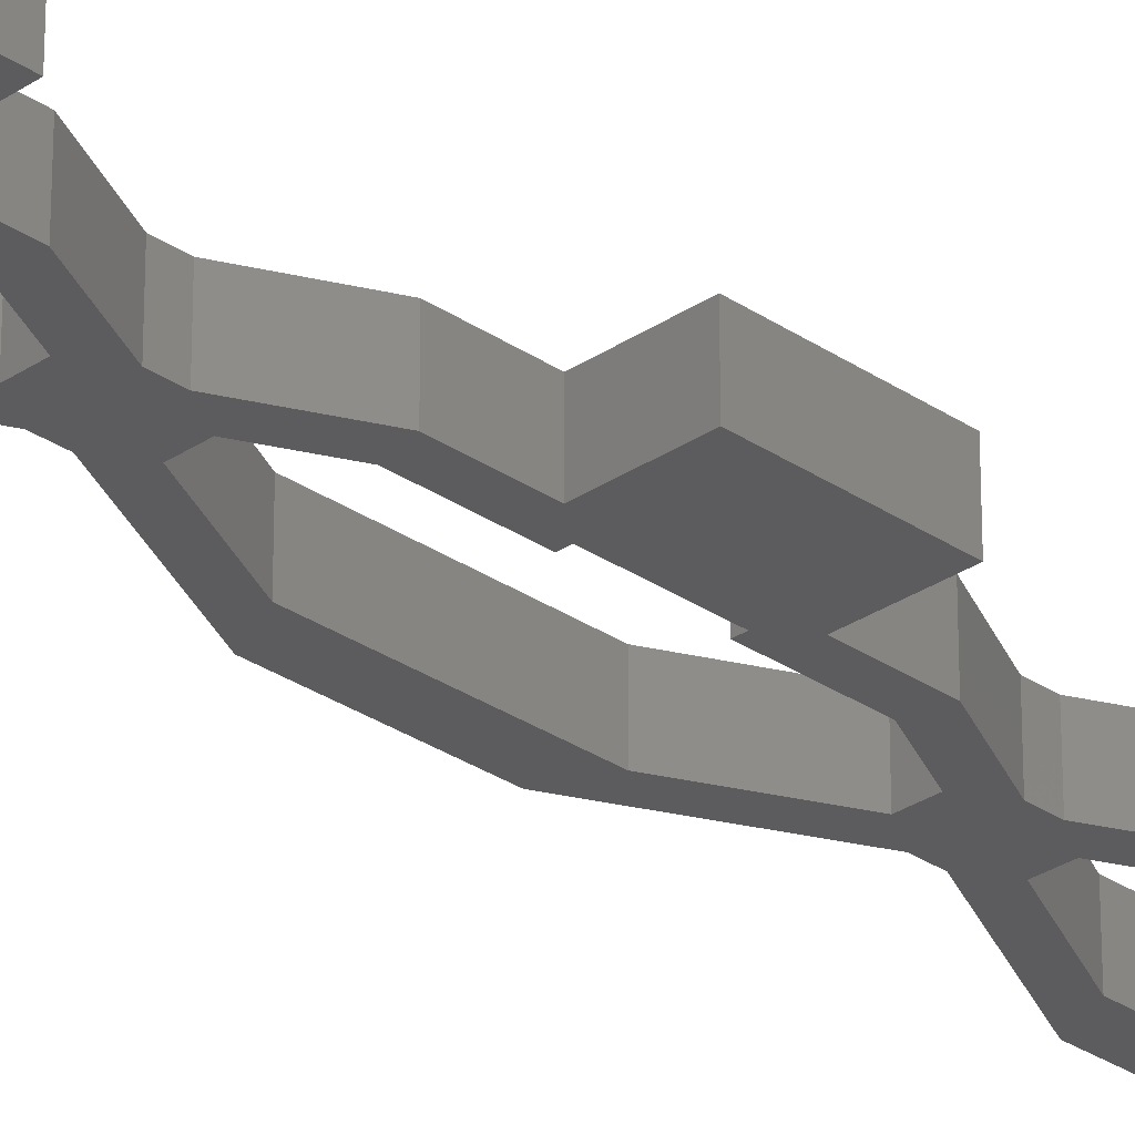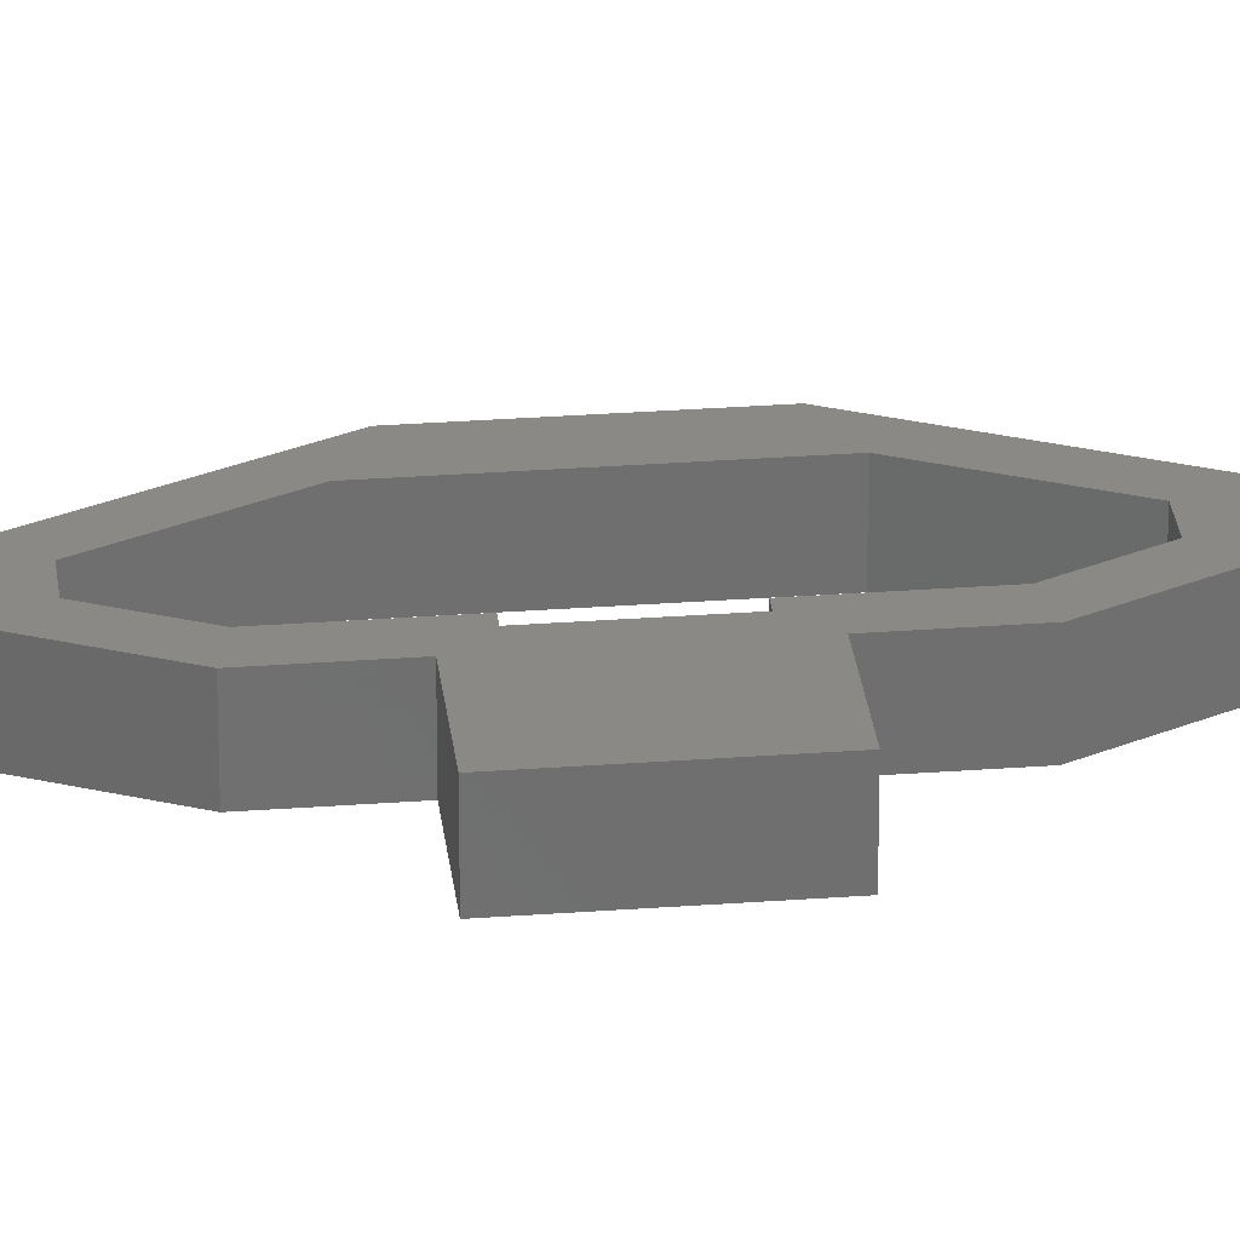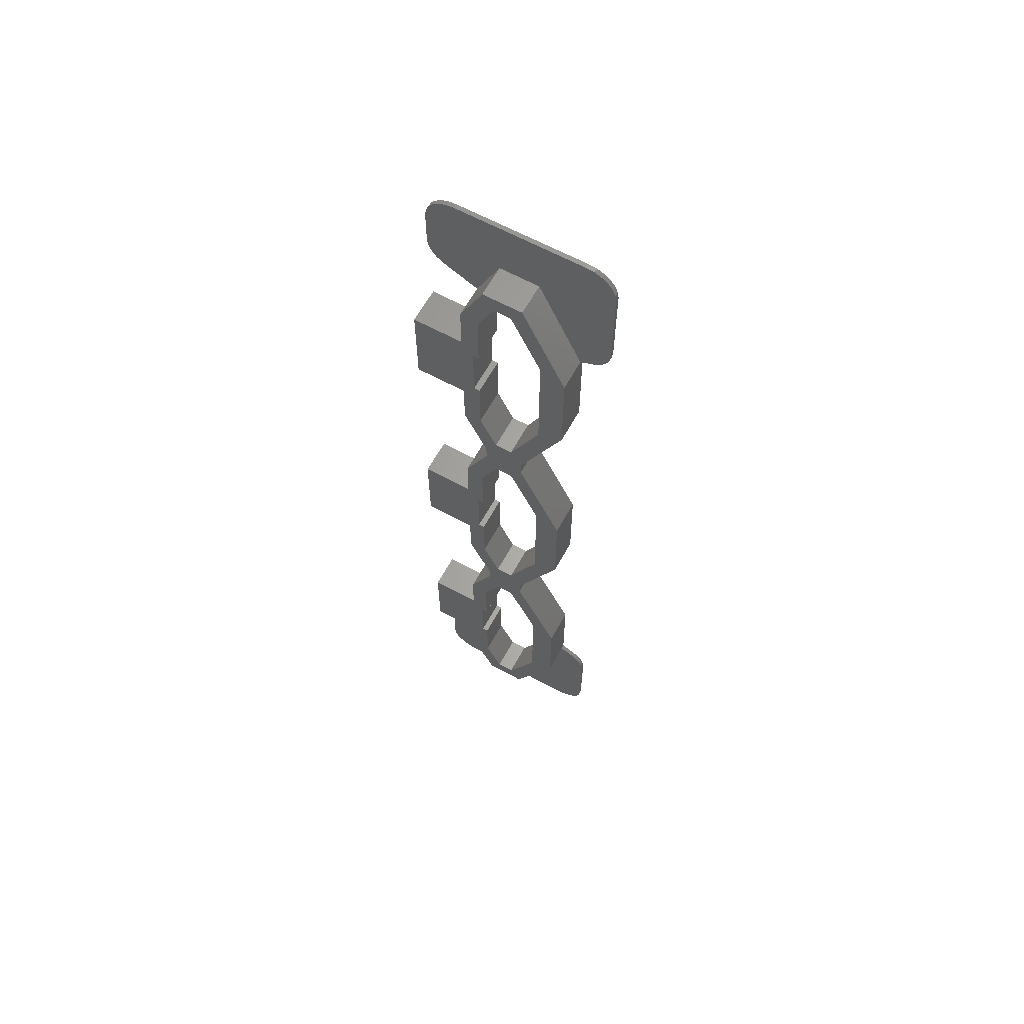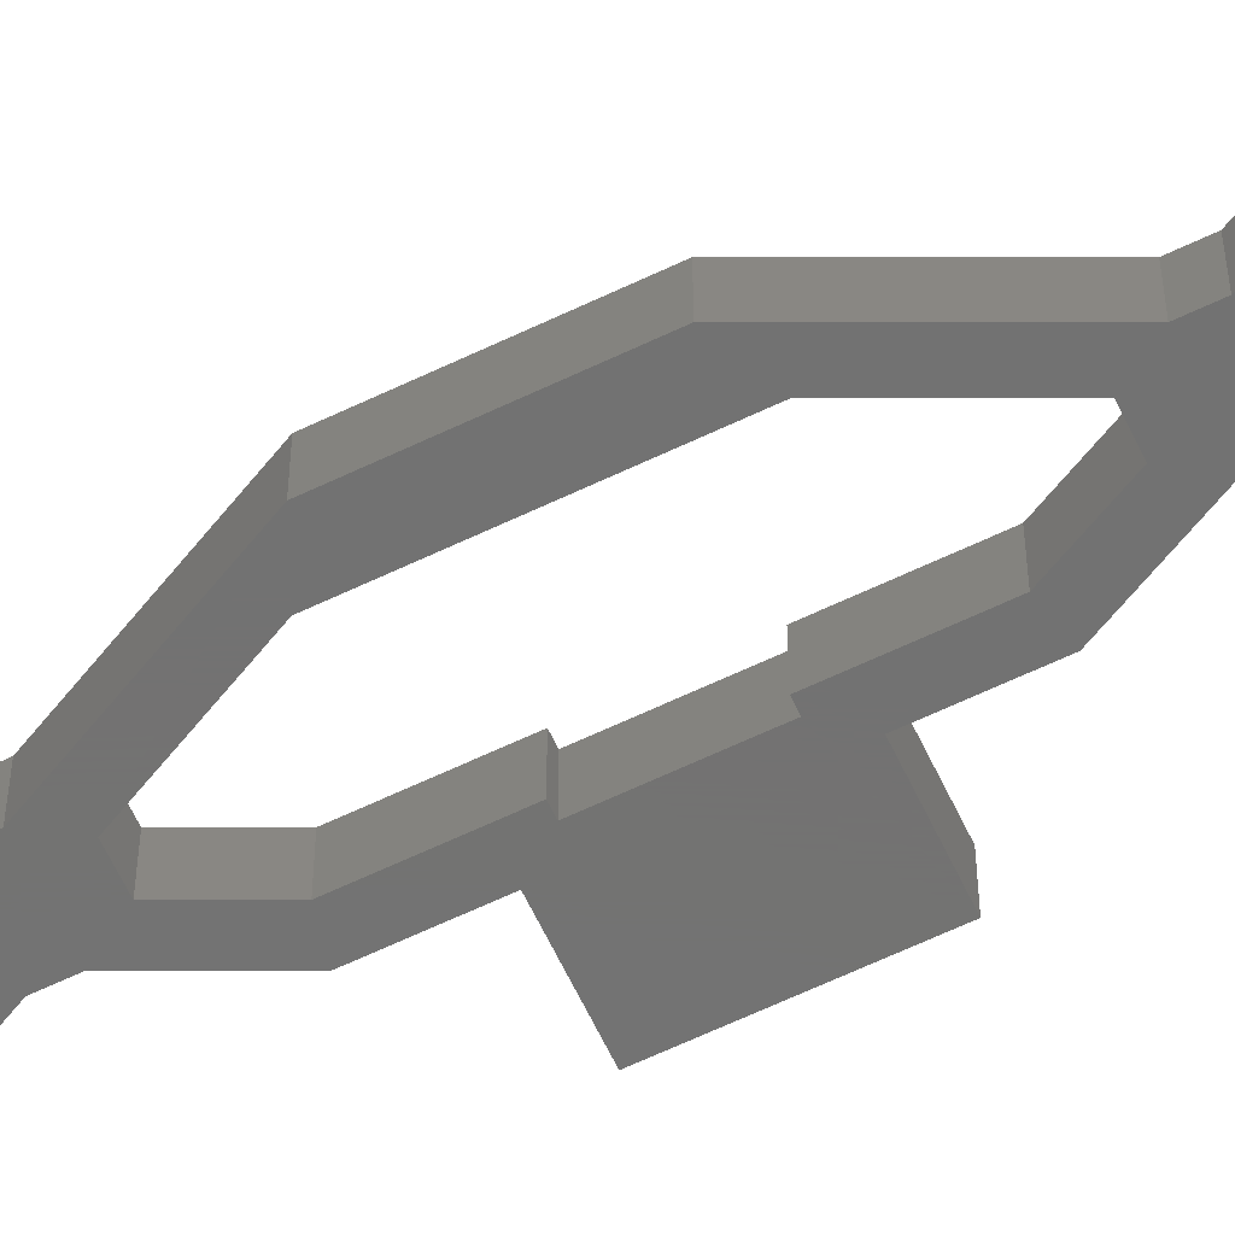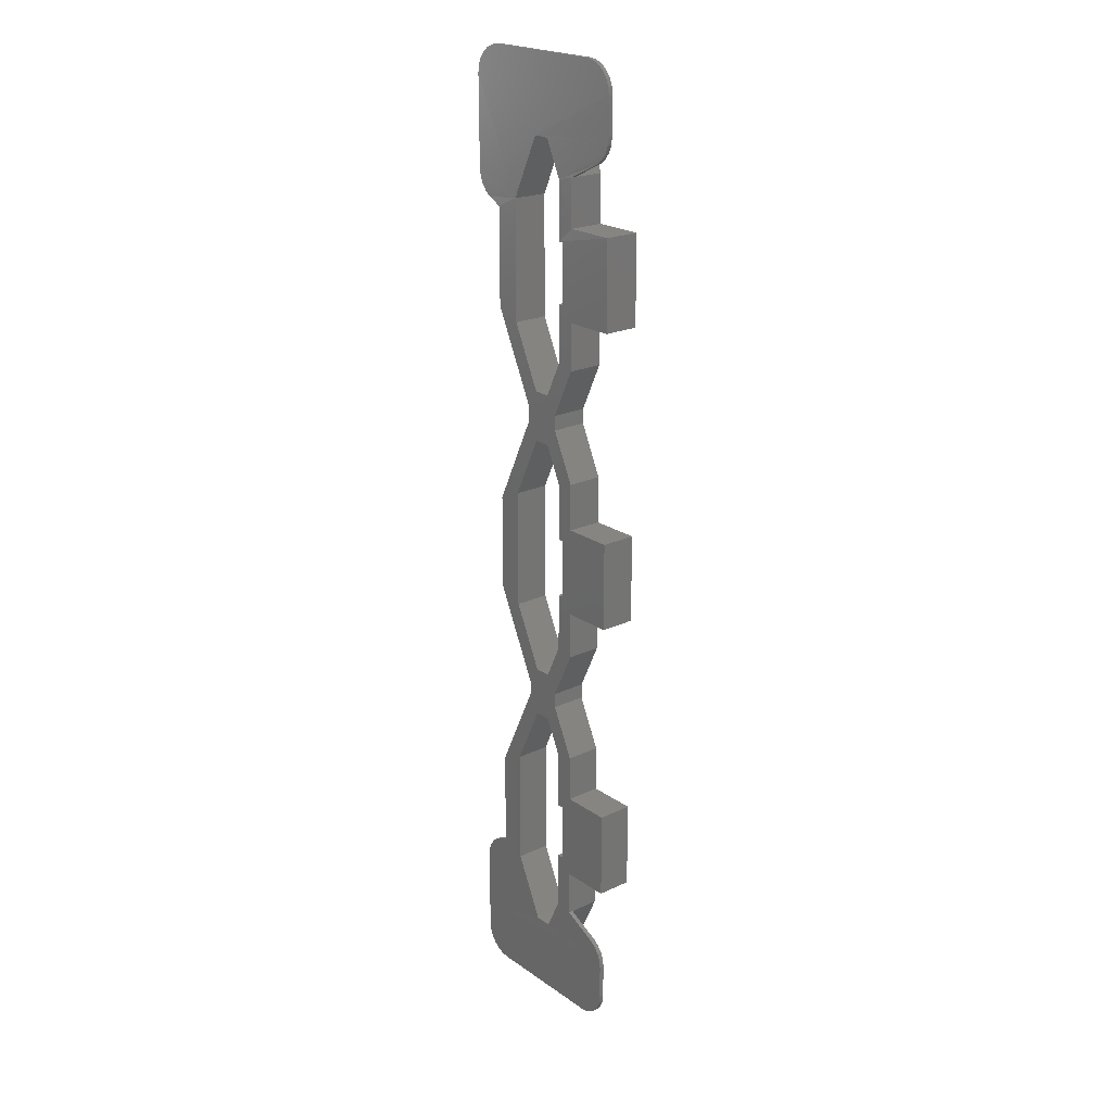
<metadata>
{"format":"stl","ext":"stl","renderer":"f3d","projection":"perspective","resolution":1024,"background":"white","views":[{"elev":-29.4,"azim":44.9,"up":"+Z"},{"elev":28.9,"azim":83.6,"up":"+Z"},{"elev":63.5,"azim":-151.2,"up":"+Y"},{"elev":-64.5,"azim":-64.4,"up":"+Z"},{"elev":21.7,"azim":50.3,"up":"+Y"}]}
</metadata>
<code>
# stl→obj: 247 verts, 502 faces
v 33.83 13.71 -13.38
v 33.83 16.88 -15.78
v 33.83 16.88 -13.38
v 33.83 13.71 -15.78
v 33.03 21.88 -13.38
v 33.03 17.88 -15.78
v 33.03 17.88 -13.38
v 33.03 21.88 -15.78
v 37.23 16.88 -15.78
v 37.23 22.88 -13.38
v 37.23 16.88 -13.38
v 37.23 22.88 -15.78
v 33.83 22.88 -13.4
v 33.83 26.06 -13.68
v 33.83 26.06 -13.38
v 33.83 22.88 -15.78
v 33.83 26.06 -15.78
v 32.63 25.78 -15.78
v 32.63 21.88 -13.38
v 32.63 25.78 -13.38
v 32.63 21.88 -15.78
v 32.63 5.782 -15.78
v 32.63 1.882 -13.38
v 32.63 5.782 -13.38
v 32.63 1.882 -15.78
v 33.83 2.882 -13.38
v 33.83 6.055 -15.78
v 33.83 6.055 -13.38
v 33.83 2.882 -15.78
v 28.29 15.82 -15.78
v 28.29 23.95 -13.38
v 28.29 15.82 -13.38
v 28.29 23.95 -15.78
v 26.59 23.18 -13.38
v 26.59 16.59 -15.78
v 26.59 16.59 -13.38
v 26.59 23.18 -13.68
v 26.59 23.18 -15.78
v 32.63 17.88 -15.78
v 32.63 13.98 -13.38
v 32.63 17.88 -13.38
v 32.63 13.98 -15.78
v 26.59 3.177 -15.78
v 26.59 -3.412 -13.68
v 26.59 3.177 -13.68
v 26.59 -3.412 -15.78
v 33.03 1.882 -13.38
v 33.03 -2.118 -15.78
v 33.03 -2.118 -13.38
v 33.03 1.882 -15.78
v 37.23 -3.118 -15.78
v 37.23 2.882 -13.38
v 37.23 -3.118 -13.38
v 37.23 2.882 -15.78
v 33.83 -6.29 -13.38
v 33.83 -3.118 -15.78
v 33.83 -3.118 -13.38
v 33.83 -6.29 -15.78
v 28.29 -4.183 -15.78
v 28.29 3.948 -13.38
v 28.29 -4.183 -13.38
v 28.29 3.948 -15.78
v 32.63 -2.118 -13.38
v 32.63 -6.018 -15.78
v 32.63 -6.018 -13.38
v 32.63 -2.118 -15.78
v 33.83 -26.29 -13.38
v 33.83 -23.12 -15.78
v 33.83 -23.12 -13.38
v 33.83 -26.29 -13.68
v 33.83 -26.29 -15.78
v 33.83 -17.12 -15.78
v 33.83 -13.95 -13.38
v 33.83 -17.12 -13.38
v 33.83 -13.95 -15.78
v 32.63 -14.22 -15.78
v 32.63 -18.12 -13.38
v 32.63 -14.22 -13.38
v 32.63 -18.12 -15.78
v 31.48 28.19 -15.78
v 32.23 29.39 -15.78
v 31.48 -8.419 -15.78
v 32.23 -9.619 -15.78
v 30.32 -8.419 -15.78
v 37.23 -23.12 -15.78
v 37.23 -17.12 -15.78
v 33.03 -18.12 -15.78
v 33.03 -22.12 -15.78
v 32.63 -22.12 -15.78
v 32.63 -26.02 -15.78
v 31.48 -28.42 -15.78
v 32.23 -29.62 -15.78
v 30.32 -28.42 -15.78
v 31.48 11.58 -15.78
v 32.23 10.38 -15.78
v 30.32 11.58 -15.78
v 29.56 10.38 -15.78
v 29.56 9.384 -15.78
v 32.23 9.384 -15.78
v 30.32 8.184 -15.78
v 31.48 8.184 -15.78
v 29.56 -9.619 -15.78
v 32.23 -10.62 -15.78
v 29.56 -10.62 -15.78
v 30.32 -11.82 -15.78
v 26.59 -16.83 -15.78
v 31.48 -11.82 -15.78
v 28.29 -16.05 -15.78
v 28.29 -24.19 -15.78
v 26.59 -23.41 -15.78
v 29.56 -29.62 -15.78
v 29.56 29.39 -15.78
v 30.32 28.19 -15.78
v 33.03 -18.12 -13.38
v 33.03 -22.12 -13.38
v 37.23 -17.12 -13.38
v 37.23 -23.12 -13.38
v 26.59 -16.83 -13.38
v 26.59 -23.41 -13.68
v 26.59 -23.41 -13.38
v 32.63 -22.12 -13.38
v 32.63 -26.02 -13.38
v 28.29 -16.05 -13.38
v 28.29 -24.19 -13.38
v 32.23 -9.619 -13.38
v 32.23 -10.62 -13.38
v 29.56 -9.619 -13.38
v 29.56 -10.62 -13.38
v 32.23 10.38 -13.38
v 32.23 9.384 -13.38
v 29.56 9.384 -13.38
v 29.56 10.38 -13.38
v 37.23 28.95 -13.4
v 37.23 31.39 -13.68
v 37.23 31.39 -13.39
v 37.23 28.95 -13.68
v 30.32 28.19 -13.38
v 32.23 29.39 -13.68
v 29.56 29.39 -13.68
v 25.17 32.8 -13.68
v 24.85 32.39 -13.38
v 25.17 32.8 -13.38
v 24.85 32.39 -13.68
v 26.59 33.39 -13.68
v 26.07 33.32 -13.38
v 26.59 33.39 -13.38
v 26.07 33.32 -13.68
v 24.65 31.9 -13.38
v 24.65 31.9 -13.68
v 24.59 31.39 -13.38
v 24.59 31.39 -13.68
v 25.59 33.12 -13.38
v 25.59 33.12 -13.68
v 24.59 -31.62 -13.67
v 24.59 -29.62 -13.38
v 24.59 -31.62 -13.38
v 24.59 -25.63 -13.68
v 24.59 -25.63 -13.38
v 29.56 -29.62 -13.68
v 25.59 -23.9 -13.68
v 25.17 -24.22 -13.68
v 24.85 -24.63 -13.68
v 24.65 -25.11 -13.68
v 26.07 -33.55 -13.67
v 24.65 -32.14 -13.67
v 24.85 -32.62 -13.67
v 25.17 -33.04 -13.67
v 25.59 -33.35 -13.67
v 32.23 -29.62 -13.68
v 36.23 -27.45 -13.68
v 36.64 -27.77 -13.68
v 36.96 -28.18 -13.68
v 37.16 -28.66 -13.68
v 37.23 -29.18 -13.68
v 37.23 -31.62 -13.67
v 26.59 -33.62 -13.68
v 37.16 -32.14 -13.67
v 36.96 -32.62 -13.67
v 36.64 -33.03 -13.67
v 36.23 -33.35 -13.67
v 35.74 -33.55 -13.67
v 35.23 -33.62 -13.67
v 26.59 3.177 -13.38
v 26.59 -3.412 -13.38
v 24.59 25.4 -13.4
v 24.65 24.88 -13.68
v 24.65 24.88 -13.4
v 24.59 25.4 -13.68
v 24.85 24.4 -13.68
v 24.85 24.4 -13.4
v 25.17 23.98 -13.68
v 25.17 23.98 -13.4
v 25.59 23.67 -13.4
v 25.59 23.67 -13.68
v 31.48 28.19 -13.38
v 30.32 8.184 -13.38
v 31.48 8.184 -13.38
v 31.48 11.58 -13.38
v 30.32 11.58 -13.38
v 30.32 -8.419 -13.38
v 31.48 -8.419 -13.38
v 30.32 -11.82 -13.38
v 31.48 -11.82 -13.38
v 31.48 -28.42 -13.38
v 30.32 -28.42 -13.38
v 26.59 -33.62 -13.38
v 35.23 -33.62 -13.37
v 37.23 -31.62 -13.37
v 37.23 -29.18 -13.36
v 35.23 33.39 -13.68
v 35.23 33.39 -13.39
v 25.59 -23.9 -13.38
v 24.65 -25.11 -13.38
v 25.17 -24.22 -13.38
v 24.85 -24.63 -13.38
v 36.23 27.21 -13.68
v 36.23 27.21 -13.4
v 36.64 27.53 -13.68
v 36.64 27.53 -13.4
v 36.96 27.95 -13.4
v 36.96 27.95 -13.68
v 37.16 31.9 -13.68
v 36.96 32.39 -13.39
v 37.16 31.9 -13.39
v 36.96 32.39 -13.68
v 37.16 28.43 -13.68
v 37.16 28.43 -13.4
v 36.23 33.12 -13.68
v 35.75 33.32 -13.39
v 36.23 33.12 -13.39
v 35.75 33.32 -13.68
v 36.64 32.8 -13.39
v 36.64 32.8 -13.68
v 36.96 -32.62 -13.37
v 36.64 -33.04 -13.37
v 35.75 -33.55 -13.37
v 36.23 -33.35 -13.37
v 37.16 -32.14 -13.37
v 25.59 -33.35 -13.38
v 25.17 -33.04 -13.38
v 26.07 -33.55 -13.38
v 24.85 -32.62 -13.38
v 24.65 -32.14 -13.38
v 36.64 -27.77 -13.36
v 36.96 -28.18 -13.36
v 37.16 -28.66 -13.36
v 36.23 -27.45 -13.36
f 1 2 3
f 2 1 4
f 5 6 7
f 6 5 8
f 9 10 11
f 10 9 12
f 13 14 15
f 14 13 16
f 14 16 17
f 18 19 20
f 19 18 21
f 22 23 24
f 23 22 25
f 26 27 28
f 27 26 29
f 30 31 32
f 31 30 33
f 34 35 36
f 35 34 37
f 35 37 38
f 39 40 41
f 40 39 42
f 43 44 45
f 44 43 46
f 47 48 49
f 48 47 50
f 51 52 53
f 52 51 54
f 55 56 57
f 56 55 58
f 59 60 61
f 60 59 62
f 63 64 65
f 64 63 66
f 67 68 69
f 68 67 70
f 68 70 71
f 72 73 74
f 73 72 75
f 76 77 78
f 77 76 79
f 17 80 81
f 80 17 18
f 18 17 16
f 18 16 21
f 21 16 8
f 9 16 12
f 16 9 8
f 8 9 6
f 6 9 39
f 39 9 2
f 51 29 54
f 29 51 50
f 29 50 25
f 50 51 48
f 48 51 66
f 66 51 56
f 56 64 66
f 64 56 58
f 64 58 82
f 82 58 83
f 82 83 84
f 85 72 86
f 72 85 87
f 87 85 88
f 88 85 89
f 89 85 68
f 89 68 90
f 90 68 71
f 90 71 91
f 91 71 92
f 91 92 93
f 2 42 39
f 42 2 4
f 42 4 94
f 94 4 95
f 94 95 96
f 96 95 97
f 97 95 98
f 98 95 99
f 98 99 100
f 98 100 43
f 100 99 101
f 43 100 62
f 43 62 59
f 43 59 46
f 46 59 102
f 102 59 84
f 102 84 83
f 102 83 103
f 102 103 104
f 104 103 105
f 104 105 106
f 105 103 107
f 106 105 108
f 106 108 109
f 106 109 110
f 110 109 111
f 111 109 93
f 111 93 92
f 75 107 103
f 107 75 76
f 76 75 72
f 76 72 79
f 79 72 87
f 27 101 99
f 101 27 22
f 22 27 29
f 22 29 25
f 112 113 38
f 113 112 81
f 113 81 80
f 38 113 33
f 38 33 30
f 38 30 35
f 35 30 97
f 97 30 96
f 114 88 115
f 88 114 87
f 85 116 117
f 116 85 86
f 118 119 120
f 119 118 106
f 119 106 110
f 121 90 122
f 90 121 89
f 109 123 124
f 123 109 108
f 103 125 126
f 125 103 83
f 127 104 128
f 104 127 102
f 99 129 130
f 129 99 95
f 97 131 132
f 131 97 98
f 133 134 135
f 134 133 136
f 31 113 137
f 113 31 33
f 14 81 138
f 81 14 17
f 81 139 138
f 139 81 112
f 139 38 37
f 38 139 112
f 140 141 142
f 141 140 143
f 144 145 146
f 145 144 147
f 143 148 141
f 148 143 149
f 149 150 148
f 150 149 151
f 147 152 145
f 152 147 153
f 153 142 152
f 142 153 140
f 154 155 156
f 155 157 158
f 157 155 154
f 159 160 119
f 160 159 161
f 161 159 162
f 162 159 163
f 163 159 157
f 157 159 154
f 164 154 159
f 154 164 165
f 165 164 166
f 166 164 167
f 167 164 168
f 169 170 70
f 170 169 171
f 171 169 172
f 172 169 173
f 173 169 174
f 174 169 175
f 175 169 159
f 175 159 176
f 175 176 177
f 177 176 178
f 178 176 179
f 179 176 180
f 180 176 181
f 181 176 182
f 176 164 159
f 183 44 184
f 44 183 45
f 119 111 159
f 111 119 110
f 159 92 169
f 92 159 111
f 169 71 70
f 71 169 92
f 185 186 187
f 186 185 188
f 187 189 190
f 189 187 186
f 190 191 192
f 191 190 189
f 193 191 194
f 191 193 192
f 193 37 34
f 37 193 194
f 80 20 195
f 20 80 18
f 3 9 11
f 9 3 2
f 19 8 5
f 8 19 21
f 95 1 129
f 1 95 4
f 137 80 195
f 80 137 113
f 12 13 10
f 13 12 16
f 27 130 28
f 130 27 99
f 23 50 47
f 50 23 25
f 54 26 52
f 26 54 29
f 6 41 7
f 41 6 39
f 60 100 196
f 100 60 62
f 131 45 183
f 45 131 98
f 45 98 43
f 101 24 197
f 24 101 22
f 35 132 36
f 132 35 97
f 40 94 198
f 94 40 42
f 196 101 197
f 101 196 100
f 94 199 198
f 199 94 96
f 96 32 199
f 32 96 30
f 48 63 49
f 63 48 66
f 83 55 125
f 55 83 58
f 57 51 53
f 51 57 56
f 82 200 201
f 200 82 84
f 202 107 203
f 107 202 105
f 65 82 201
f 82 65 64
f 86 74 116
f 74 86 72
f 84 61 200
f 61 84 59
f 73 103 126
f 103 73 75
f 44 127 184
f 127 44 102
f 102 44 46
f 123 105 202
f 105 123 108
f 77 87 114
f 87 77 79
f 90 204 122
f 204 90 91
f 107 78 203
f 78 107 76
f 104 118 128
f 118 104 106
f 69 85 117
f 85 69 68
f 88 121 115
f 121 88 89
f 205 109 124
f 109 205 93
f 91 205 204
f 205 91 93
f 182 206 207
f 206 182 176
f 174 208 209
f 208 174 175
f 210 146 211
f 146 210 144
f 212 119 120
f 119 212 160
f 157 213 158
f 213 157 163
f 162 214 215
f 214 162 161
f 15 216 217
f 216 15 14
f 163 215 213
f 215 163 162
f 212 161 160
f 161 212 214
f 217 218 219
f 218 217 216
f 218 220 219
f 220 218 221
f 222 223 224
f 223 222 225
f 134 224 135
f 224 134 222
f 220 226 227
f 226 220 221
f 228 229 230
f 229 228 231
f 231 211 229
f 211 231 210
f 225 232 223
f 232 225 233
f 233 230 232
f 230 233 228
f 226 133 227
f 133 226 136
f 234 179 235
f 179 234 178
f 180 236 237
f 236 180 181
f 179 237 235
f 237 179 180
f 181 207 236
f 207 181 182
f 177 234 238
f 234 177 178
f 175 238 208
f 238 175 177
f 167 239 168
f 239 167 240
f 176 241 206
f 241 176 164
f 168 241 164
f 241 168 239
f 240 166 242
f 166 240 167
f 165 156 243
f 156 165 154
f 166 243 242
f 243 166 165
f 244 172 245
f 172 244 171
f 173 209 246
f 209 173 174
f 247 171 244
f 171 247 170
f 67 170 247
f 170 67 70
f 172 246 245
f 246 172 173
f 210 139 144
f 139 210 231
f 139 231 228
f 139 228 233
f 139 233 225
f 139 225 222
f 139 222 134
f 139 134 138
f 138 134 136
f 138 136 14
f 14 136 226
f 14 226 221
f 14 221 218
f 14 218 216
f 139 147 144
f 139 153 147
f 153 139 140
f 140 139 143
f 143 139 149
f 149 139 151
f 139 188 151
f 188 139 37
f 188 37 186
f 186 37 189
f 189 37 191
f 191 37 194
f 151 185 150
f 185 151 188
f 187 31 185
f 31 187 190
f 31 190 192
f 31 192 193
f 31 193 34
f 117 74 116
f 74 117 114
f 114 117 115
f 115 117 121
f 121 117 69
f 121 69 122
f 122 69 67
f 122 67 204
f 204 67 247
f 204 247 244
f 204 244 245
f 204 245 246
f 202 118 128
f 118 202 123
f 118 123 124
f 118 124 120
f 120 124 212
f 212 124 214
f 214 124 205
f 214 205 215
f 215 205 213
f 213 205 158
f 158 205 155
f 155 205 204
f 155 204 246
f 155 246 209
f 155 209 208
f 155 208 156
f 156 208 238
f 156 238 243
f 243 238 234
f 243 234 242
f 242 234 235
f 242 235 240
f 240 235 237
f 240 237 239
f 239 237 236
f 239 236 241
f 241 236 207
f 241 207 206
f 3 40 41
f 40 3 1
f 40 1 198
f 198 1 129
f 198 129 199
f 199 129 132
f 132 129 131
f 131 129 130
f 131 130 196
f 131 196 183
f 196 130 197
f 183 196 60
f 183 60 61
f 183 61 184
f 184 61 127
f 127 61 200
f 127 200 201
f 127 201 125
f 127 125 126
f 127 126 128
f 128 126 203
f 203 126 73
f 128 203 202
f 203 73 78
f 78 73 74
f 78 74 77
f 77 74 114
f 211 145 146
f 145 211 229
f 145 229 152
f 152 229 230
f 152 230 142
f 142 230 232
f 142 232 141
f 141 232 223
f 141 223 148
f 148 223 224
f 148 224 150
f 150 224 135
f 150 135 137
f 150 137 31
f 137 135 133
f 137 133 227
f 137 227 195
f 220 195 227
f 195 220 20
f 20 220 219
f 20 219 217
f 20 217 15
f 20 15 13
f 20 13 19
f 19 13 10
f 19 10 5
f 11 5 10
f 5 11 7
f 7 11 41
f 41 11 3
f 53 26 52
f 26 53 47
f 47 53 49
f 49 53 63
f 63 53 57
f 57 65 63
f 65 57 55
f 65 55 201
f 201 55 125
f 28 197 130
f 197 28 24
f 24 28 26
f 24 26 23
f 23 26 47
f 32 34 31
f 34 32 36
f 36 32 132
f 132 32 199
f 31 150 185

</code>
